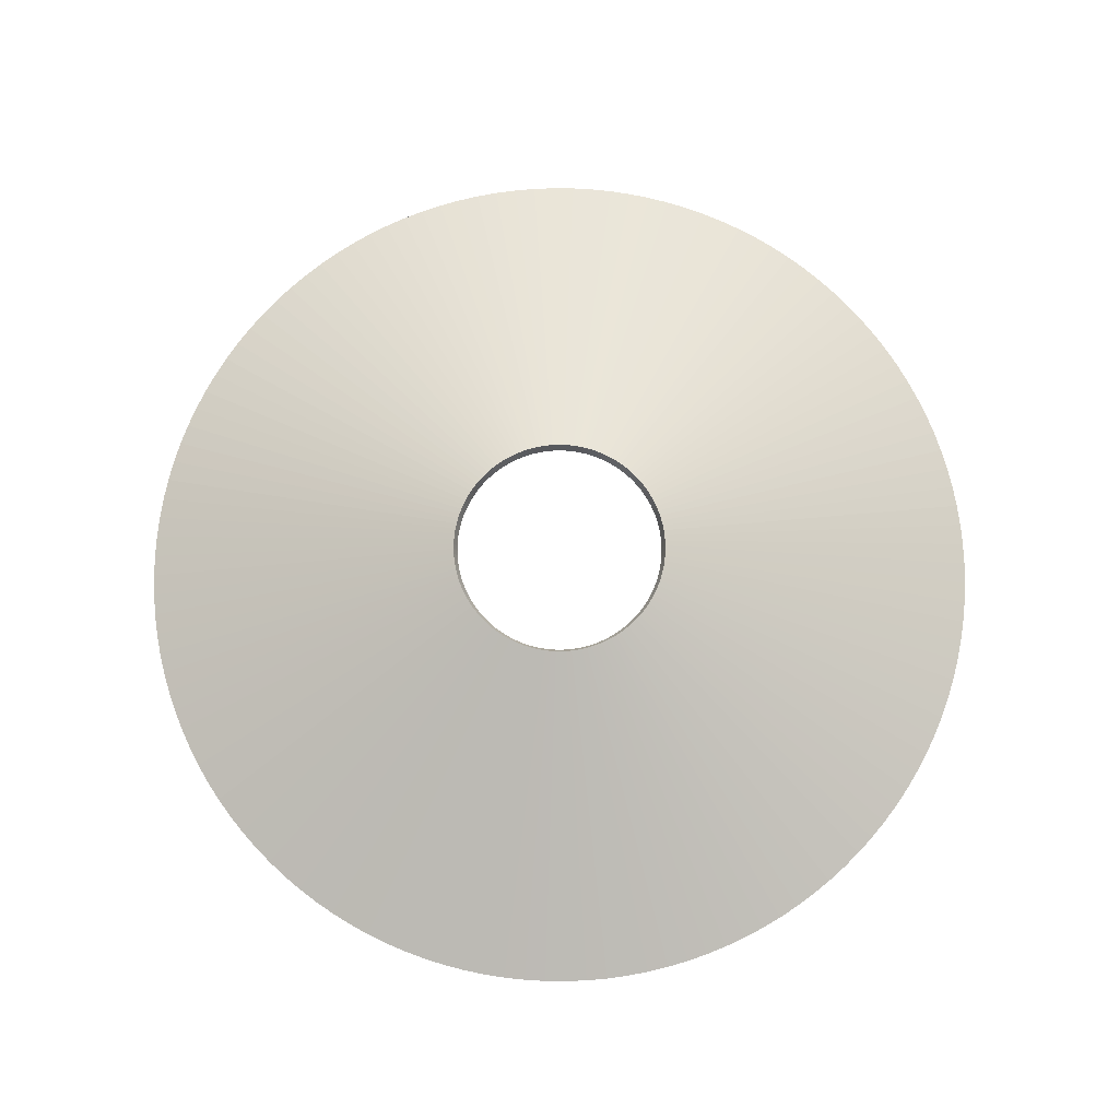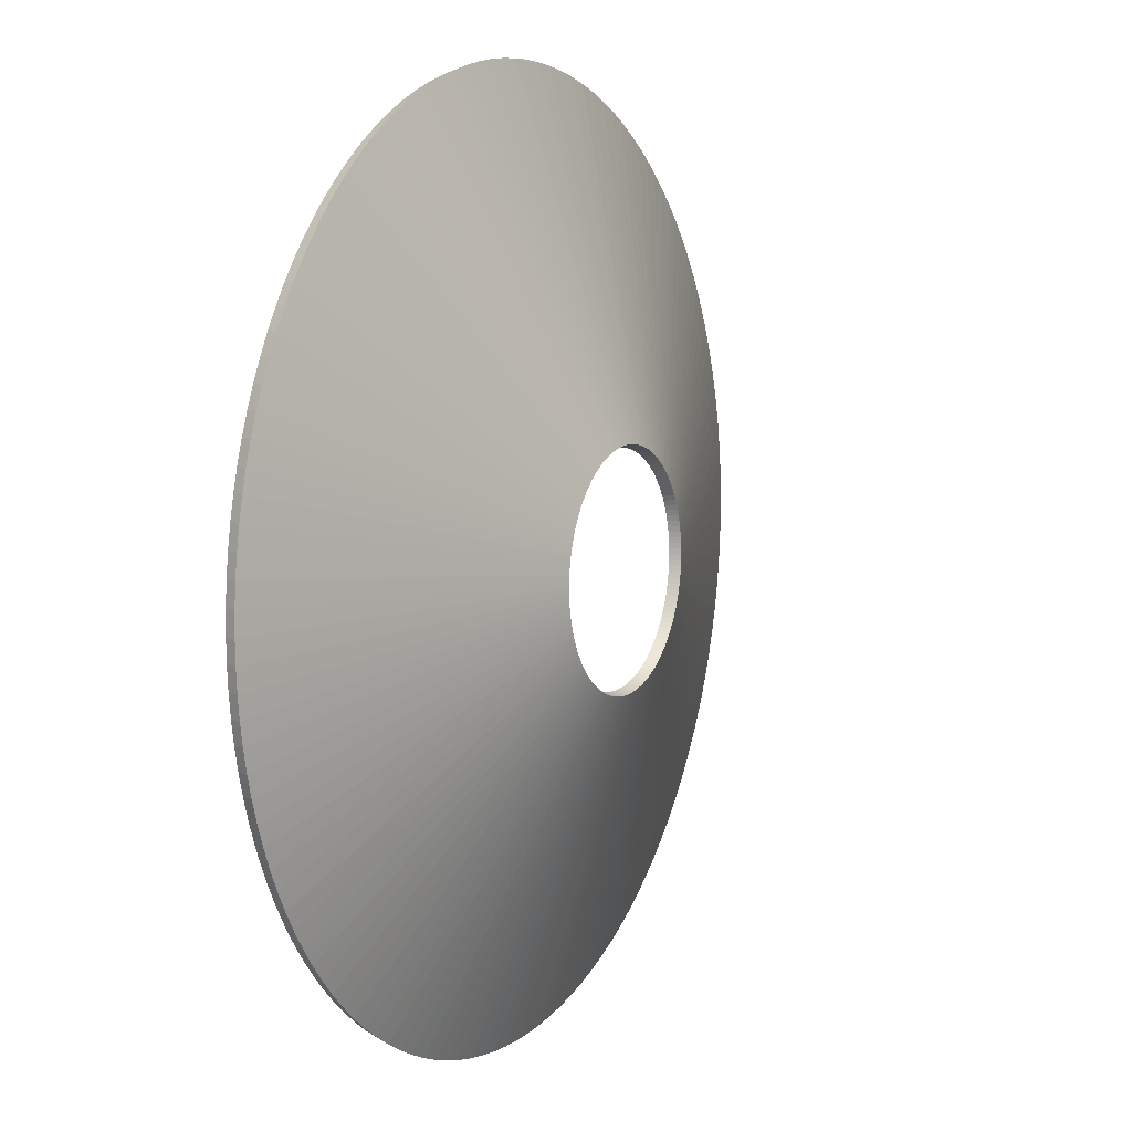
<metadata>
{"format":"obj","ext":"obj","renderer":"f3d","projection":"perspective","resolution":1024,"background":"white","views":[{"elev":77.5,"azim":-6.5,"up":"+Y"},{"elev":8.5,"azim":117.5,"up":"+Z"}]}
</metadata>
<code>
o Cone.001
v -6 12.51 8
v -6 13.51 11
v -5.804 12.51 8.005
v -5.951 13.51 11
v -5.608 12.51 8.019
v -5.902 13.51 11
v -5.413 12.51 8.043
v -5.853 13.51 11.01
v -5.22 12.51 8.077
v -5.805 13.51 11.02
v -5.028 12.51 8.12
v -5.757 13.51 11.03
v -4.839 12.51 8.172
v -5.71 13.51 11.04
v -4.652 12.51 8.234
v -5.663 13.51 11.06
v -4.469 12.51 8.304
v -5.617 13.51 11.08
v -4.29 12.51 8.384
v -5.572 13.51 11.1
v -4.114 12.51 8.472
v -5.529 13.51 11.12
v -3.944 12.51 8.569
v -5.486 13.51 11.14
v -3.778 12.51 8.674
v -5.444 13.51 11.17
v -3.617 12.51 8.787
v -5.404 13.51 11.2
v -3.462 12.51 8.908
v -5.366 13.51 11.23
v -3.314 12.51 9.036
v -5.328 13.51 11.26
v -3.172 12.51 9.172
v -5.293 13.51 11.29
v -3.036 12.51 9.314
v -5.259 13.51 11.33
v -2.908 12.51 9.462
v -5.227 13.51 11.37
v -2.787 12.51 9.617
v -5.197 13.51 11.4
v -2.674 12.51 9.778
v -5.169 13.51 11.44
v -2.569 12.51 9.944
v -5.142 13.51 11.49
v -2.472 12.51 10.11
v -5.118 13.51 11.53
v -2.384 12.51 10.29
v -5.096 13.51 11.57
v -2.304 12.51 10.47
v -5.076 13.51 11.62
v -2.234 12.51 10.65
v -5.058 13.51 11.66
v -2.172 12.51 10.84
v -5.043 13.51 11.71
v -2.12 12.51 11.03
v -5.03 13.51 11.76
v -2.077 12.51 11.22
v -5.019 13.51 11.8
v -2.043 12.51 11.41
v -5.011 13.51 11.85
v -2.019 12.51 11.61
v -5.005 13.51 11.9
v -2.005 12.51 11.8
v -5.001 13.51 11.95
v -2 12.51 12
v -5 13.51 12
v -2.005 12.51 12.2
v -5.001 13.51 12.05
v -2.019 12.51 12.39
v -5.005 13.51 12.1
v -2.043 12.51 12.59
v -5.011 13.51 12.15
v -2.077 12.51 12.78
v -5.019 13.51 12.2
v -2.12 12.51 12.97
v -5.03 13.51 12.24
v -2.172 12.51 13.16
v -5.043 13.51 12.29
v -2.234 12.51 13.35
v -5.058 13.51 12.34
v -2.304 12.51 13.53
v -5.076 13.51 12.38
v -2.384 12.51 13.71
v -5.096 13.51 12.43
v -2.472 12.51 13.89
v -5.118 13.51 12.47
v -2.569 12.51 14.06
v -5.142 13.51 12.51
v -2.674 12.51 14.22
v -5.169 13.51 12.56
v -2.787 12.51 14.38
v -5.197 13.51 12.6
v -2.908 12.51 14.54
v -5.227 13.51 12.63
v -3.036 12.51 14.69
v -5.259 13.51 12.67
v -3.172 12.51 14.83
v -5.293 13.51 12.71
v -3.314 12.51 14.96
v -5.328 13.51 12.74
v -3.462 12.51 15.09
v -5.366 13.51 12.77
v -3.617 12.51 15.21
v -5.404 13.51 12.8
v -3.778 12.51 15.33
v -5.444 13.51 12.83
v -3.944 12.51 15.43
v -5.486 13.51 12.86
v -4.114 12.51 15.53
v -5.529 13.51 12.88
v -4.29 12.51 15.62
v -5.572 13.51 12.9
v -4.469 12.51 15.7
v -5.617 13.51 12.92
v -4.652 12.51 15.77
v -5.663 13.51 12.94
v -4.839 12.51 15.83
v -5.71 13.51 12.96
v -5.028 12.51 15.88
v -5.757 13.51 12.97
v -5.22 12.51 15.92
v -5.805 13.51 12.98
v -5.413 12.51 15.96
v -5.853 13.51 12.99
v -5.608 12.51 15.98
v -5.902 13.51 13
v -5.804 12.51 16
v -5.951 13.51 13
v -6 12.51 16
v -6 13.51 13
v -6.196 12.51 16
v -6.049 13.51 13
v -6.392 12.51 15.98
v -6.098 13.51 13
v -6.587 12.51 15.96
v -6.147 13.51 12.99
v -6.78 12.51 15.92
v -6.195 13.51 12.98
v -6.972 12.51 15.88
v -6.243 13.51 12.97
v -7.161 12.51 15.83
v -6.29 13.51 12.96
v -7.348 12.51 15.77
v -6.337 13.51 12.94
v -7.531 12.51 15.7
v -6.383 13.51 12.92
v -7.71 12.51 15.62
v -6.428 13.51 12.9
v -7.886 12.51 15.53
v -6.471 13.51 12.88
v -8.056 12.51 15.43
v -6.514 13.51 12.86
v -8.222 12.51 15.33
v -6.556 13.51 12.83
v -8.383 12.51 15.21
v -6.596 13.51 12.8
v -8.538 12.51 15.09
v -6.634 13.51 12.77
v -8.686 12.51 14.96
v -6.672 13.51 12.74
v -8.828 12.51 14.83
v -6.707 13.51 12.71
v -8.964 12.51 14.69
v -6.741 13.51 12.67
v -9.092 12.51 14.54
v -6.773 13.51 12.63
v -9.213 12.51 14.38
v -6.803 13.51 12.6
v -9.326 12.51 14.22
v -6.831 13.51 12.56
v -9.431 12.51 14.06
v -6.858 13.51 12.51
v -9.528 12.51 13.89
v -6.882 13.51 12.47
v -9.616 12.51 13.71
v -6.904 13.51 12.43
v -9.696 12.51 13.53
v -6.924 13.51 12.38
v -9.766 12.51 13.35
v -6.942 13.51 12.34
v -9.828 12.51 13.16
v -6.957 13.51 12.29
v -9.88 12.51 12.97
v -6.97 13.51 12.24
v -9.923 12.51 12.78
v -6.981 13.51 12.2
v -9.957 12.51 12.59
v -6.989 13.51 12.15
v -9.981 12.51 12.39
v -6.995 13.51 12.1
v -9.995 12.51 12.2
v -6.999 13.51 12.05
v -10 12.51 12
v -7 13.51 12
v -9.995 12.51 11.8
v -6.999 13.51 11.95
v -9.981 12.51 11.61
v -6.995 13.51 11.9
v -9.957 12.51 11.41
v -6.989 13.51 11.85
v -9.923 12.51 11.22
v -6.981 13.51 11.8
v -9.88 12.51 11.03
v -6.97 13.51 11.76
v -9.828 12.51 10.84
v -6.957 13.51 11.71
v -9.766 12.51 10.65
v -6.942 13.51 11.66
v -9.696 12.51 10.47
v -6.924 13.51 11.62
v -9.616 12.51 10.29
v -6.904 13.51 11.57
v -9.528 12.51 10.11
v -6.882 13.51 11.53
v -9.431 12.51 9.944
v -6.858 13.51 11.49
v -9.326 12.51 9.778
v -6.831 13.51 11.44
v -9.213 12.51 9.617
v -6.803 13.51 11.4
v -9.092 12.51 9.462
v -6.773 13.51 11.37
v -8.964 12.51 9.314
v -6.741 13.51 11.33
v -8.828 12.51 9.172
v -6.707 13.51 11.29
v -8.686 12.51 9.036
v -6.672 13.51 11.26
v -8.538 12.51 8.908
v -6.634 13.51 11.23
v -8.383 12.51 8.787
v -6.596 13.51 11.2
v -8.222 12.51 8.674
v -6.556 13.51 11.17
v -8.056 12.51 8.569
v -6.514 13.51 11.14
v -7.886 12.51 8.472
v -6.471 13.51 11.12
v -7.71 12.51 8.384
v -6.428 13.51 11.1
v -7.531 12.51 8.304
v -6.383 13.51 11.08
v -7.348 12.51 8.234
v -6.337 13.51 11.06
v -7.161 12.51 8.172
v -6.29 13.51 11.04
v -6.972 12.51 8.12
v -6.243 13.51 11.03
v -6.78 12.51 8.077
v -6.195 13.51 11.02
v -6.587 12.51 8.043
v -6.147 13.51 11.01
v -6.392 12.51 8.019
v -6.098 13.51 11
v -6.196 12.51 8.005
v -6.049 13.51 11
v -6 12.42 8.032
v -6 13.42 11.03
v -5.805 12.42 8.036
v -5.952 13.42 11.03
v -5.611 12.42 8.051
v -5.905 13.42 11.04
v -5.418 12.42 8.075
v -5.858 13.42 11.04
v -5.226 12.42 8.108
v -5.811 13.42 11.05
v -5.036 12.42 8.151
v -5.765 13.42 11.06
v -4.848 12.42 8.202
v -5.719 13.42 11.07
v -4.663 12.42 8.264
v -5.674 13.42 11.09
v -4.481 12.42 8.334
v -5.629 13.42 11.11
v -4.303 12.42 8.413
v -5.586 13.42 11.12
v -4.129 12.42 8.5
v -5.544 13.42 11.15
v -3.96 12.42 8.596
v -5.502 13.42 11.17
v -3.795 12.42 8.7
v -5.462 13.42 11.19
v -3.636 12.42 8.813
v -5.423 13.42 11.22
v -3.482 12.42 8.932
v -5.386 13.42 11.25
v -3.335 12.42 9.06
v -5.35 13.42 11.28
v -3.194 12.42 9.194
v -5.315 13.42 11.32
v -3.06 12.42 9.335
v -5.282 13.42 11.35
v -2.932 12.42 9.482
v -5.251 13.42 11.39
v -2.813 12.42 9.636
v -5.222 13.42 11.42
v -2.7 12.42 9.795
v -5.195 13.42 11.46
v -2.596 12.42 9.96
v -5.169 13.42 11.5
v -2.5 12.42 10.13
v -5.146 13.42 11.54
v -2.413 12.42 10.3
v -5.125 13.42 11.59
v -2.334 12.42 10.48
v -5.105 13.42 11.63
v -2.264 12.42 10.66
v -5.088 13.42 11.67
v -2.202 12.42 10.85
v -5.073 13.42 11.72
v -2.151 12.42 11.04
v -5.061 13.42 11.76
v -2.108 12.42 11.23
v -5.05 13.42 11.81
v -2.075 12.42 11.42
v -5.042 13.42 11.86
v -2.051 12.42 11.61
v -5.036 13.42 11.91
v -2.036 12.42 11.81
v -5.033 13.42 11.95
v -2.032 12.42 12
v -5.032 13.42 12
v -2.036 12.42 12.19
v -5.033 13.42 12.05
v -2.051 12.42 12.39
v -5.036 13.42 12.09
v -2.075 12.42 12.58
v -5.042 13.42 12.14
v -2.108 12.42 12.77
v -5.05 13.42 12.19
v -2.151 12.42 12.96
v -5.061 13.42 12.24
v -2.202 12.42 13.15
v -5.073 13.42 12.28
v -2.264 12.42 13.34
v -5.088 13.42 12.33
v -2.334 12.42 13.52
v -5.105 13.42 12.37
v -2.413 12.42 13.7
v -5.125 13.42 12.41
v -2.5 12.42 13.87
v -5.146 13.42 12.46
v -2.596 12.42 14.04
v -5.169 13.42 12.5
v -2.7 12.42 14.2
v -5.195 13.42 12.54
v -2.813 12.42 14.36
v -5.222 13.42 12.58
v -2.932 12.42 14.52
v -5.251 13.42 12.61
v -3.06 12.42 14.67
v -5.282 13.42 12.65
v -3.194 12.42 14.81
v -5.315 13.42 12.68
v -3.335 12.42 14.94
v -5.35 13.42 12.72
v -3.482 12.42 15.07
v -5.386 13.42 12.75
v -3.636 12.42 15.19
v -5.423 13.42 12.78
v -3.795 12.42 15.3
v -5.462 13.42 12.81
v -3.96 12.42 15.4
v -5.502 13.42 12.83
v -4.129 12.42 15.5
v -5.544 13.42 12.85
v -4.303 12.42 15.59
v -5.586 13.42 12.88
v -4.481 12.42 15.67
v -5.629 13.42 12.89
v -4.663 12.42 15.74
v -5.674 13.42 12.91
v -4.848 12.42 15.8
v -5.719 13.42 12.93
v -5.036 12.42 15.85
v -5.765 13.42 12.94
v -5.226 12.42 15.89
v -5.811 13.42 12.95
v -5.418 12.42 15.93
v -5.858 13.42 12.96
v -5.611 12.42 15.95
v -5.905 13.42 12.96
v -5.805 12.42 15.96
v -5.952 13.42 12.97
v -6 12.42 15.97
v -6 13.42 12.97
v -6.195 12.42 15.96
v -6.048 13.42 12.97
v -6.389 12.42 15.95
v -6.095 13.42 12.96
v -6.582 12.42 15.93
v -6.142 13.42 12.96
v -6.774 12.42 15.89
v -6.189 13.42 12.95
v -6.964 12.42 15.85
v -6.235 13.42 12.94
v -7.152 12.42 15.8
v -6.281 13.42 12.93
v -7.337 12.42 15.74
v -6.326 13.42 12.91
v -7.519 12.42 15.67
v -6.371 13.42 12.89
v -7.697 12.42 15.59
v -6.414 13.42 12.88
v -7.871 12.42 15.5
v -6.456 13.42 12.85
v -8.04 12.42 15.4
v -6.498 13.42 12.83
v -8.205 12.42 15.3
v -6.538 13.42 12.81
v -8.364 12.42 15.19
v -6.577 13.42 12.78
v -8.518 12.42 15.07
v -6.614 13.42 12.75
v -8.665 12.42 14.94
v -6.65 13.42 12.72
v -8.806 12.42 14.81
v -6.685 13.42 12.68
v -8.94 12.42 14.67
v -6.718 13.42 12.65
v -9.068 12.42 14.52
v -6.749 13.42 12.61
v -9.187 12.42 14.36
v -6.778 13.42 12.58
v -9.3 12.42 14.2
v -6.805 13.42 12.54
v -9.404 12.42 14.04
v -6.831 13.42 12.5
v -9.5 12.42 13.87
v -6.854 13.42 12.46
v -9.587 12.42 13.7
v -6.875 13.42 12.41
v -9.666 12.42 13.52
v -6.895 13.42 12.37
v -9.736 12.42 13.34
v -6.912 13.42 12.33
v -9.797 12.42 13.15
v -6.927 13.42 12.28
v -9.849 12.42 12.96
v -6.939 13.42 12.24
v -9.892 12.42 12.77
v -6.95 13.42 12.19
v -9.925 12.42 12.58
v -6.958 13.42 12.14
v -9.949 12.42 12.39
v -6.964 13.42 12.09
v -9.964 12.42 12.19
v -6.967 13.42 12.05
v -9.968 12.42 12
v -6.968 13.42 12
v -9.964 12.42 11.81
v -6.967 13.42 11.95
v -9.949 12.42 11.61
v -6.964 13.42 11.91
v -9.925 12.42 11.42
v -6.958 13.42 11.86
v -9.892 12.42 11.23
v -6.95 13.42 11.81
v -9.849 12.42 11.04
v -6.939 13.42 11.76
v -9.798 12.42 10.85
v -6.927 13.42 11.72
v -9.736 12.42 10.66
v -6.912 13.42 11.67
v -9.666 12.42 10.48
v -6.895 13.42 11.63
v -9.587 12.42 10.3
v -6.875 13.42 11.59
v -9.5 12.42 10.13
v -6.854 13.42 11.54
v -9.404 12.42 9.96
v -6.831 13.42 11.5
v -9.3 12.42 9.795
v -6.805 13.42 11.46
v -9.187 12.42 9.636
v -6.778 13.42 11.42
v -9.068 12.42 9.482
v -6.749 13.42 11.39
v -8.94 12.42 9.335
v -6.718 13.42 11.35
v -8.806 12.42 9.194
v -6.685 13.42 11.32
v -8.665 12.42 9.06
v -6.65 13.42 11.28
v -8.518 12.42 8.932
v -6.614 13.42 11.25
v -8.364 12.42 8.813
v -6.577 13.42 11.22
v -8.205 12.42 8.7
v -6.538 13.42 11.19
v -8.04 12.42 8.596
v -6.498 13.42 11.17
v -7.871 12.42 8.5
v -6.456 13.42 11.15
v -7.697 12.42 8.413
v -6.414 13.42 11.12
v -7.519 12.42 8.334
v -6.371 13.42 11.11
v -7.337 12.42 8.264
v -6.326 13.42 11.09
v -7.152 12.42 8.202
v -6.281 13.42 11.07
v -6.964 12.42 8.151
v -6.235 13.42 11.06
v -6.774 12.42 8.108
v -6.189 13.42 11.05
v -6.582 12.42 8.075
v -6.142 13.42 11.04
v -6.389 12.42 8.051
v -6.095 13.42 11.04
v -6.195 12.42 8.036
v -6.048 13.42 11.03
f 1 2 4 3
f 3 4 6 5
f 5 6 8 7
f 7 8 10 9
f 9 10 12 11
f 11 12 14 13
f 13 14 16 15
f 15 16 18 17
f 17 18 20 19
f 19 20 22 21
f 21 22 24 23
f 23 24 26 25
f 25 26 28 27
f 27 28 30 29
f 29 30 32 31
f 31 32 34 33
f 33 34 36 35
f 35 36 38 37
f 37 38 40 39
f 39 40 42 41
f 41 42 44 43
f 43 44 46 45
f 45 46 48 47
f 47 48 50 49
f 49 50 52 51
f 51 52 54 53
f 53 54 56 55
f 55 56 58 57
f 57 58 60 59
f 59 60 62 61
f 61 62 64 63
f 63 64 66 65
f 65 66 68 67
f 67 68 70 69
f 69 70 72 71
f 71 72 74 73
f 73 74 76 75
f 75 76 78 77
f 77 78 80 79
f 79 80 82 81
f 81 82 84 83
f 83 84 86 85
f 85 86 88 87
f 87 88 90 89
f 89 90 92 91
f 91 92 94 93
f 93 94 96 95
f 95 96 98 97
f 97 98 100 99
f 99 100 102 101
f 101 102 104 103
f 103 104 106 105
f 105 106 108 107
f 107 108 110 109
f 109 110 112 111
f 111 112 114 113
f 113 114 116 115
f 115 116 118 117
f 117 118 120 119
f 119 120 122 121
f 121 122 124 123
f 123 124 126 125
f 125 126 128 127
f 127 128 130 129
f 129 130 132 131
f 131 132 134 133
f 133 134 136 135
f 135 136 138 137
f 137 138 140 139
f 139 140 142 141
f 141 142 144 143
f 143 144 146 145
f 145 146 148 147
f 147 148 150 149
f 149 150 152 151
f 151 152 154 153
f 153 154 156 155
f 155 156 158 157
f 157 158 160 159
f 159 160 162 161
f 161 162 164 163
f 163 164 166 165
f 165 166 168 167
f 167 168 170 169
f 169 170 172 171
f 171 172 174 173
f 173 174 176 175
f 175 176 178 177
f 177 178 180 179
f 179 180 182 181
f 181 182 184 183
f 183 184 186 185
f 185 186 188 187
f 187 188 190 189
f 189 190 192 191
f 191 192 194 193
f 193 194 196 195
f 195 196 198 197
f 197 198 200 199
f 199 200 202 201
f 201 202 204 203
f 203 204 206 205
f 205 206 208 207
f 207 208 210 209
f 209 210 212 211
f 211 212 214 213
f 213 214 216 215
f 215 216 218 217
f 217 218 220 219
f 219 220 222 221
f 221 222 224 223
f 223 224 226 225
f 225 226 228 227
f 227 228 230 229
f 229 230 232 231
f 231 232 234 233
f 233 234 236 235
f 235 236 238 237
f 237 238 240 239
f 239 240 242 241
f 241 242 244 243
f 243 244 246 245
f 245 246 248 247
f 247 248 250 249
f 249 250 252 251
f 251 252 254 253
f 253 254 256 255
f 255 256 2 1
f 257 259 260 258
f 259 261 262 260
f 261 263 264 262
f 263 265 266 264
f 265 267 268 266
f 267 269 270 268
f 269 271 272 270
f 271 273 274 272
f 273 275 276 274
f 275 277 278 276
f 277 279 280 278
f 279 281 282 280
f 281 283 284 282
f 283 285 286 284
f 285 287 288 286
f 287 289 290 288
f 289 291 292 290
f 291 293 294 292
f 293 295 296 294
f 295 297 298 296
f 297 299 300 298
f 299 301 302 300
f 301 303 304 302
f 303 305 306 304
f 305 307 308 306
f 307 309 310 308
f 309 311 312 310
f 311 313 314 312
f 313 315 316 314
f 315 317 318 316
f 317 319 320 318
f 319 321 322 320
f 321 323 324 322
f 323 325 326 324
f 325 327 328 326
f 327 329 330 328
f 329 331 332 330
f 331 333 334 332
f 333 335 336 334
f 335 337 338 336
f 337 339 340 338
f 339 341 342 340
f 341 343 344 342
f 343 345 346 344
f 345 347 348 346
f 347 349 350 348
f 349 351 352 350
f 351 353 354 352
f 353 355 356 354
f 355 357 358 356
f 357 359 360 358
f 359 361 362 360
f 361 363 364 362
f 363 365 366 364
f 365 367 368 366
f 367 369 370 368
f 369 371 372 370
f 371 373 374 372
f 373 375 376 374
f 375 377 378 376
f 377 379 380 378
f 379 381 382 380
f 381 383 384 382
f 383 385 386 384
f 385 387 388 386
f 387 389 390 388
f 389 391 392 390
f 391 393 394 392
f 393 395 396 394
f 395 397 398 396
f 397 399 400 398
f 399 401 402 400
f 401 403 404 402
f 403 405 406 404
f 405 407 408 406
f 407 409 410 408
f 409 411 412 410
f 411 413 414 412
f 413 415 416 414
f 415 417 418 416
f 417 419 420 418
f 419 421 422 420
f 421 423 424 422
f 423 425 426 424
f 425 427 428 426
f 427 429 430 428
f 429 431 432 430
f 431 433 434 432
f 433 435 436 434
f 435 437 438 436
f 437 439 440 438
f 439 441 442 440
f 441 443 444 442
f 443 445 446 444
f 445 447 448 446
f 447 449 450 448
f 449 451 452 450
f 451 453 454 452
f 453 455 456 454
f 455 457 458 456
f 457 459 460 458
f 459 461 462 460
f 461 463 464 462
f 463 465 466 464
f 465 467 468 466
f 467 469 470 468
f 469 471 472 470
f 471 473 474 472
f 473 475 476 474
f 475 477 478 476
f 477 479 480 478
f 479 481 482 480
f 481 483 484 482
f 483 485 486 484
f 485 487 488 486
f 487 489 490 488
f 489 491 492 490
f 491 493 494 492
f 493 495 496 494
f 495 497 498 496
f 497 499 500 498
f 499 501 502 500
f 501 503 504 502
f 503 505 506 504
f 505 507 508 506
f 507 509 510 508
f 509 511 512 510
f 511 257 258 512
f 1 3 259 257
f 4 2 258 260
f 3 5 261 259
f 6 4 260 262
f 5 7 263 261
f 8 6 262 264
f 7 9 265 263
f 10 8 264 266
f 9 11 267 265
f 12 10 266 268
f 11 13 269 267
f 14 12 268 270
f 13 15 271 269
f 16 14 270 272
f 15 17 273 271
f 18 16 272 274
f 17 19 275 273
f 20 18 274 276
f 19 21 277 275
f 22 20 276 278
f 21 23 279 277
f 24 22 278 280
f 23 25 281 279
f 26 24 280 282
f 25 27 283 281
f 28 26 282 284
f 27 29 285 283
f 30 28 284 286
f 29 31 287 285
f 32 30 286 288
f 31 33 289 287
f 34 32 288 290
f 33 35 291 289
f 36 34 290 292
f 35 37 293 291
f 38 36 292 294
f 37 39 295 293
f 40 38 294 296
f 39 41 297 295
f 42 40 296 298
f 41 43 299 297
f 44 42 298 300
f 43 45 301 299
f 46 44 300 302
f 45 47 303 301
f 48 46 302 304
f 47 49 305 303
f 50 48 304 306
f 49 51 307 305
f 52 50 306 308
f 51 53 309 307
f 54 52 308 310
f 53 55 311 309
f 56 54 310 312
f 55 57 313 311
f 58 56 312 314
f 57 59 315 313
f 60 58 314 316
f 59 61 317 315
f 62 60 316 318
f 61 63 319 317
f 64 62 318 320
f 63 65 321 319
f 66 64 320 322
f 65 67 323 321
f 68 66 322 324
f 67 69 325 323
f 70 68 324 326
f 69 71 327 325
f 72 70 326 328
f 71 73 329 327
f 74 72 328 330
f 73 75 331 329
f 76 74 330 332
f 75 77 333 331
f 78 76 332 334
f 77 79 335 333
f 80 78 334 336
f 79 81 337 335
f 82 80 336 338
f 81 83 339 337
f 84 82 338 340
f 83 85 341 339
f 86 84 340 342
f 85 87 343 341
f 88 86 342 344
f 87 89 345 343
f 90 88 344 346
f 89 91 347 345
f 92 90 346 348
f 91 93 349 347
f 94 92 348 350
f 93 95 351 349
f 96 94 350 352
f 95 97 353 351
f 98 96 352 354
f 97 99 355 353
f 100 98 354 356
f 99 101 357 355
f 102 100 356 358
f 101 103 359 357
f 104 102 358 360
f 103 105 361 359
f 106 104 360 362
f 105 107 363 361
f 108 106 362 364
f 107 109 365 363
f 110 108 364 366
f 109 111 367 365
f 112 110 366 368
f 111 113 369 367
f 114 112 368 370
f 113 115 371 369
f 116 114 370 372
f 115 117 373 371
f 118 116 372 374
f 117 119 375 373
f 120 118 374 376
f 119 121 377 375
f 122 120 376 378
f 121 123 379 377
f 124 122 378 380
f 123 125 381 379
f 126 124 380 382
f 125 127 383 381
f 128 126 382 384
f 127 129 385 383
f 130 128 384 386
f 129 131 387 385
f 132 130 386 388
f 131 133 389 387
f 134 132 388 390
f 133 135 391 389
f 136 134 390 392
f 135 137 393 391
f 138 136 392 394
f 137 139 395 393
f 140 138 394 396
f 139 141 397 395
f 142 140 396 398
f 141 143 399 397
f 144 142 398 400
f 143 145 401 399
f 146 144 400 402
f 145 147 403 401
f 148 146 402 404
f 147 149 405 403
f 150 148 404 406
f 149 151 407 405
f 152 150 406 408
f 151 153 409 407
f 154 152 408 410
f 153 155 411 409
f 156 154 410 412
f 155 157 413 411
f 158 156 412 414
f 157 159 415 413
f 160 158 414 416
f 159 161 417 415
f 162 160 416 418
f 161 163 419 417
f 164 162 418 420
f 163 165 421 419
f 166 164 420 422
f 165 167 423 421
f 168 166 422 424
f 167 169 425 423
f 170 168 424 426
f 169 171 427 425
f 172 170 426 428
f 171 173 429 427
f 174 172 428 430
f 173 175 431 429
f 176 174 430 432
f 175 177 433 431
f 178 176 432 434
f 177 179 435 433
f 180 178 434 436
f 179 181 437 435
f 182 180 436 438
f 181 183 439 437
f 184 182 438 440
f 183 185 441 439
f 186 184 440 442
f 185 187 443 441
f 188 186 442 444
f 187 189 445 443
f 190 188 444 446
f 189 191 447 445
f 192 190 446 448
f 191 193 449 447
f 194 192 448 450
f 193 195 451 449
f 196 194 450 452
f 195 197 453 451
f 198 196 452 454
f 197 199 455 453
f 200 198 454 456
f 199 201 457 455
f 202 200 456 458
f 201 203 459 457
f 204 202 458 460
f 203 205 461 459
f 206 204 460 462
f 205 207 463 461
f 208 206 462 464
f 207 209 465 463
f 210 208 464 466
f 209 211 467 465
f 212 210 466 468
f 211 213 469 467
f 214 212 468 470
f 213 215 471 469
f 216 214 470 472
f 215 217 473 471
f 218 216 472 474
f 217 219 475 473
f 220 218 474 476
f 219 221 477 475
f 222 220 476 478
f 221 223 479 477
f 224 222 478 480
f 223 225 481 479
f 226 224 480 482
f 225 227 483 481
f 228 226 482 484
f 227 229 485 483
f 230 228 484 486
f 229 231 487 485
f 232 230 486 488
f 231 233 489 487
f 234 232 488 490
f 233 235 491 489
f 236 234 490 492
f 235 237 493 491
f 238 236 492 494
f 237 239 495 493
f 240 238 494 496
f 239 241 497 495
f 242 240 496 498
f 241 243 499 497
f 244 242 498 500
f 243 245 501 499
f 246 244 500 502
f 245 247 503 501
f 248 246 502 504
f 247 249 505 503
f 250 248 504 506
f 249 251 507 505
f 252 250 506 508
f 251 253 509 507
f 254 252 508 510
f 253 255 511 509
f 256 254 510 512
f 255 1 257 511
f 2 256 512 258

</code>
